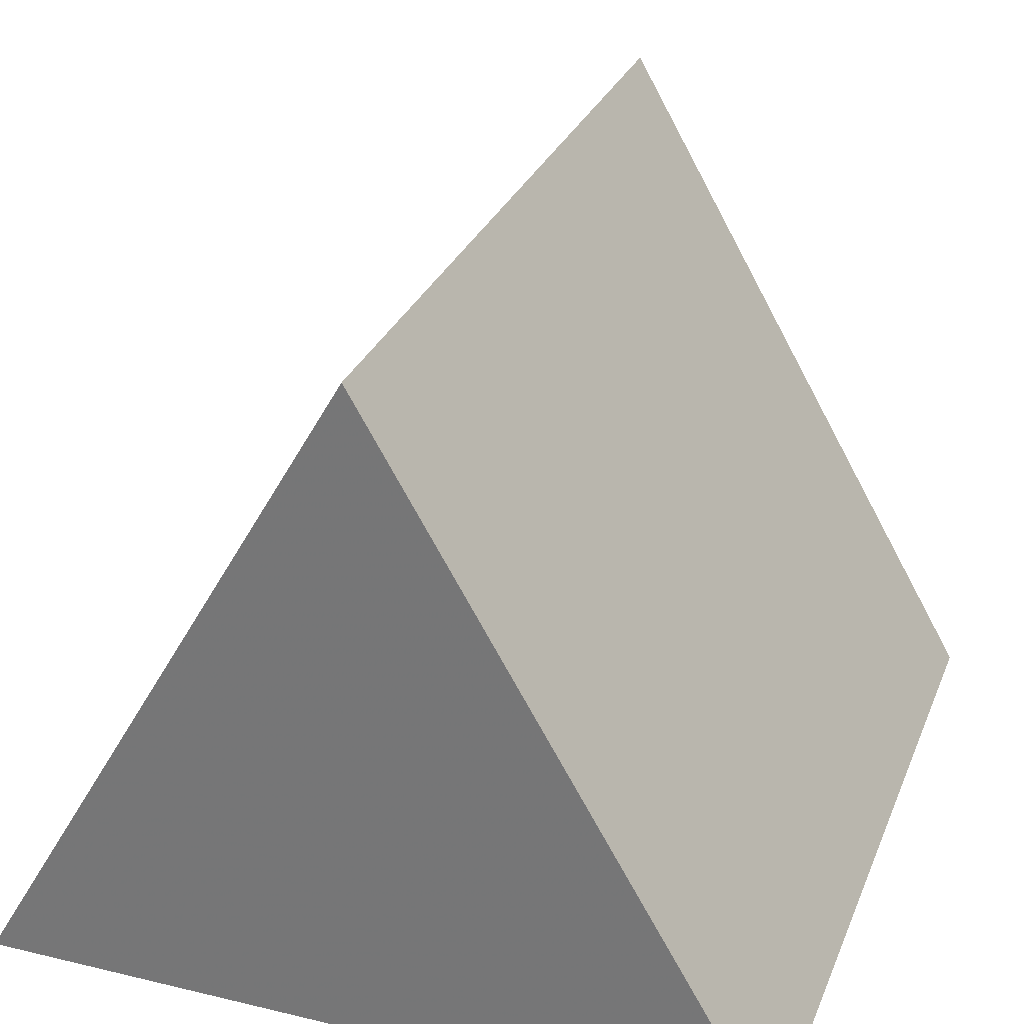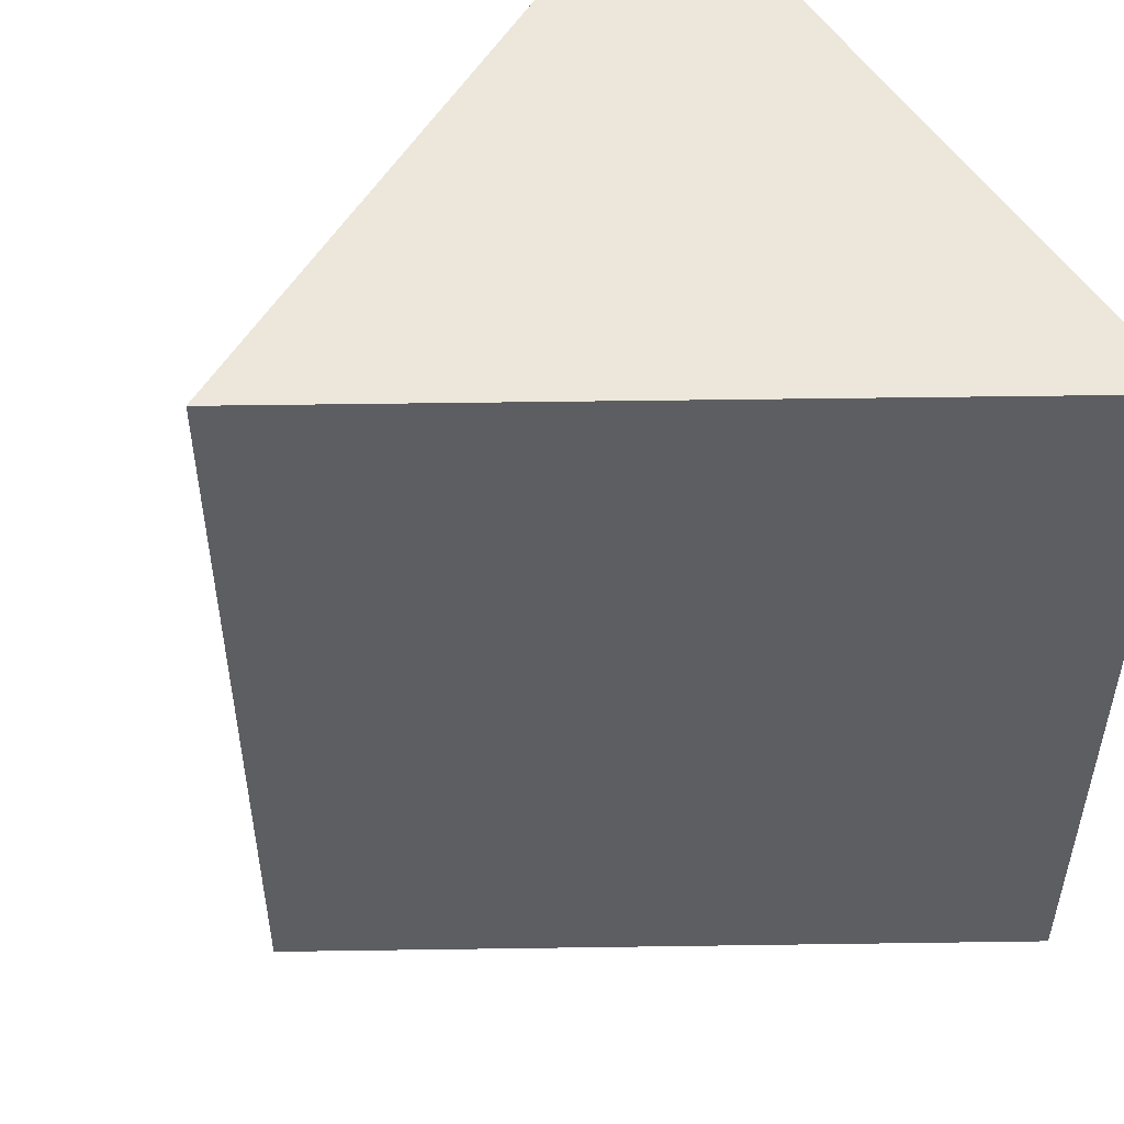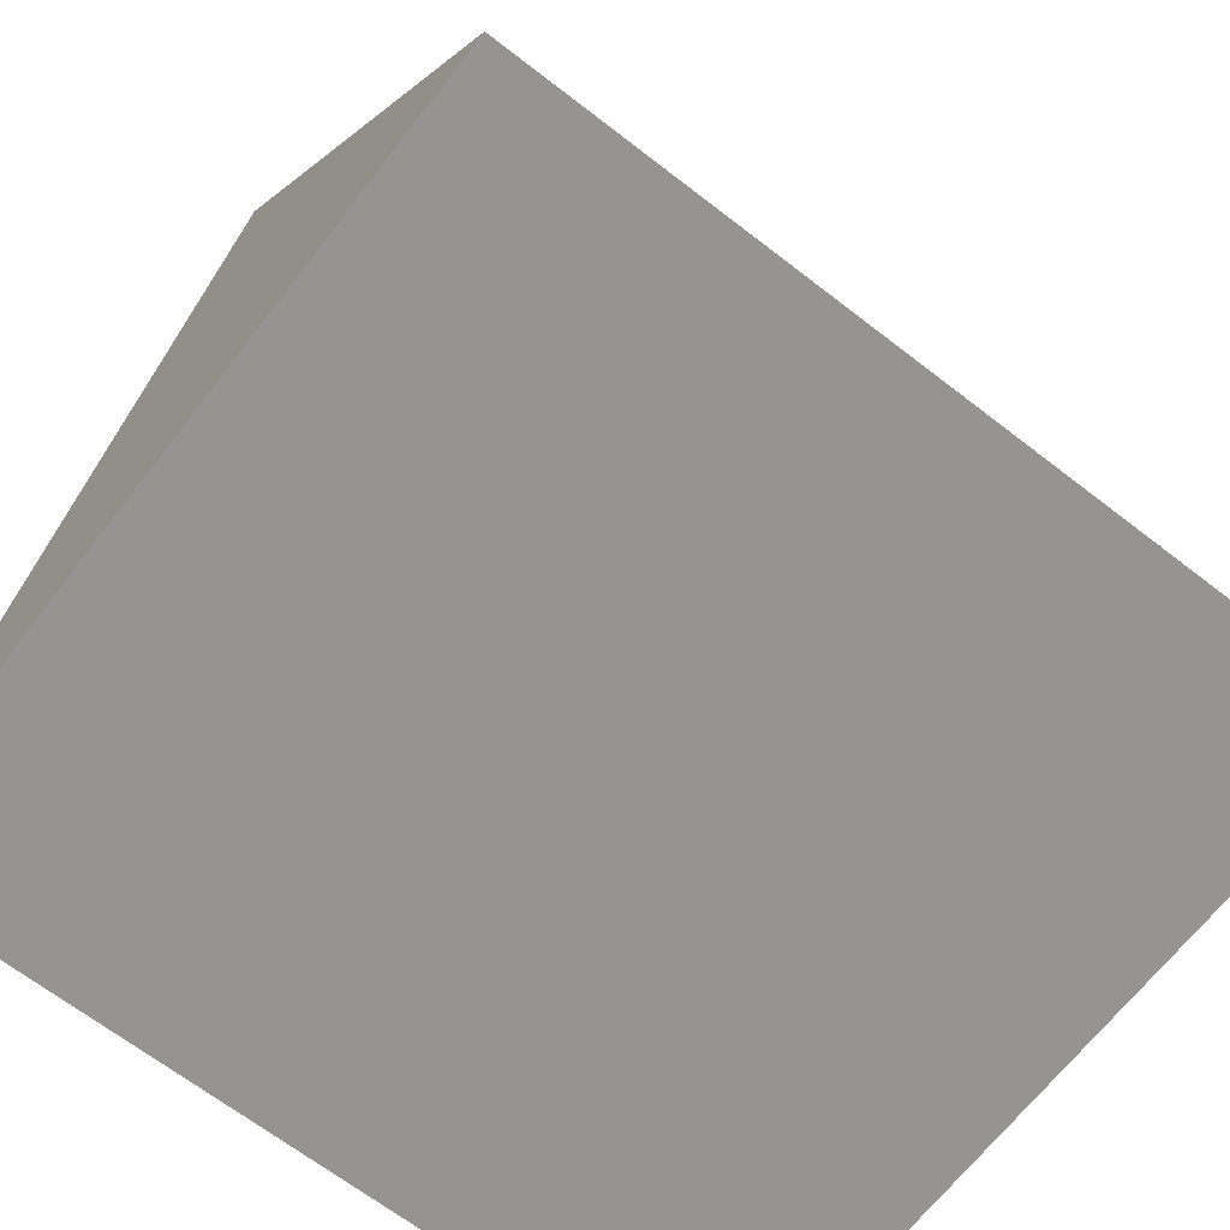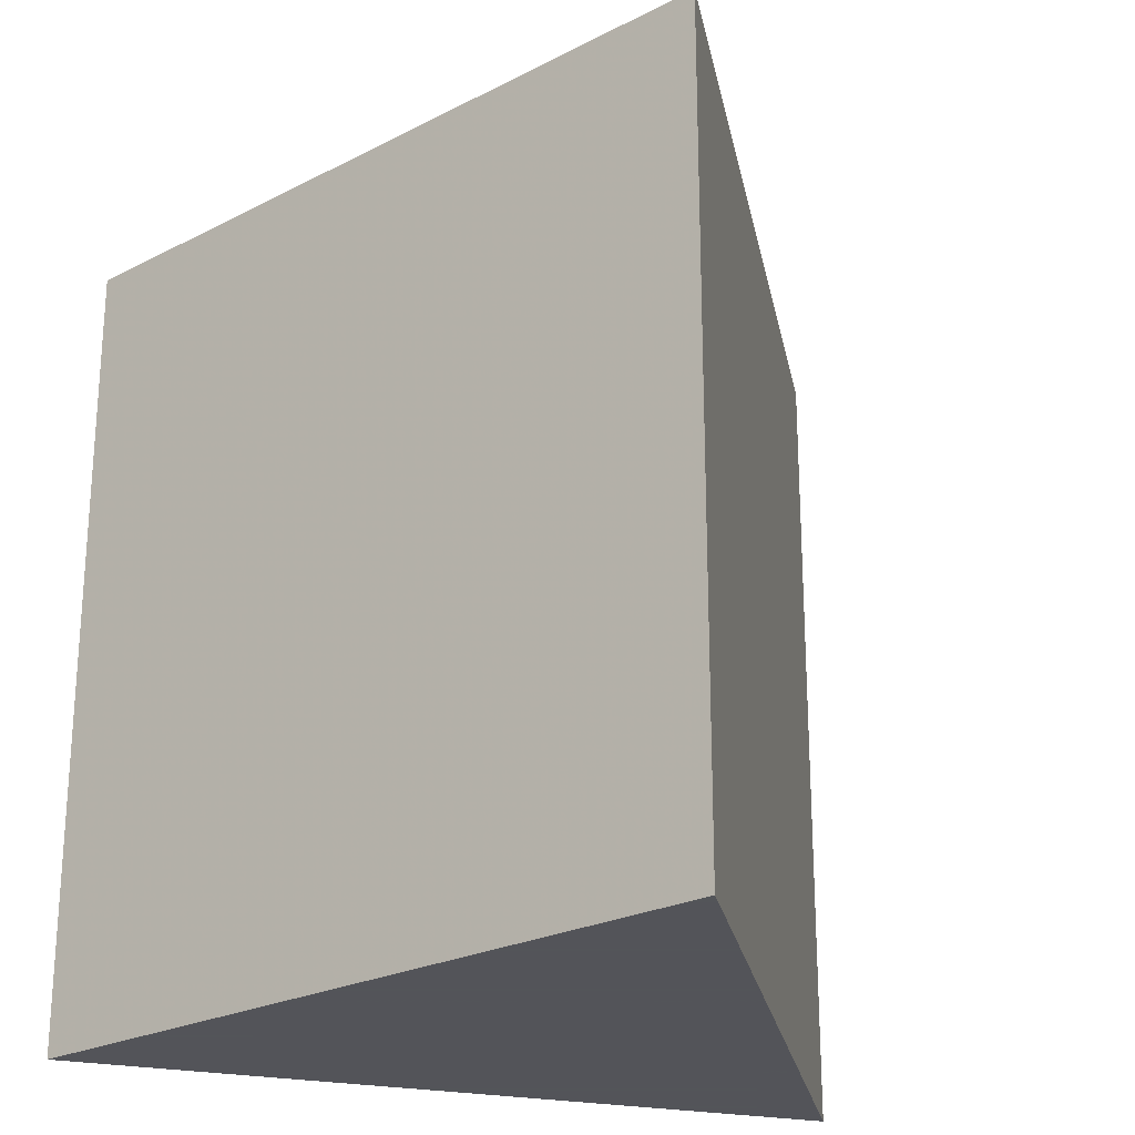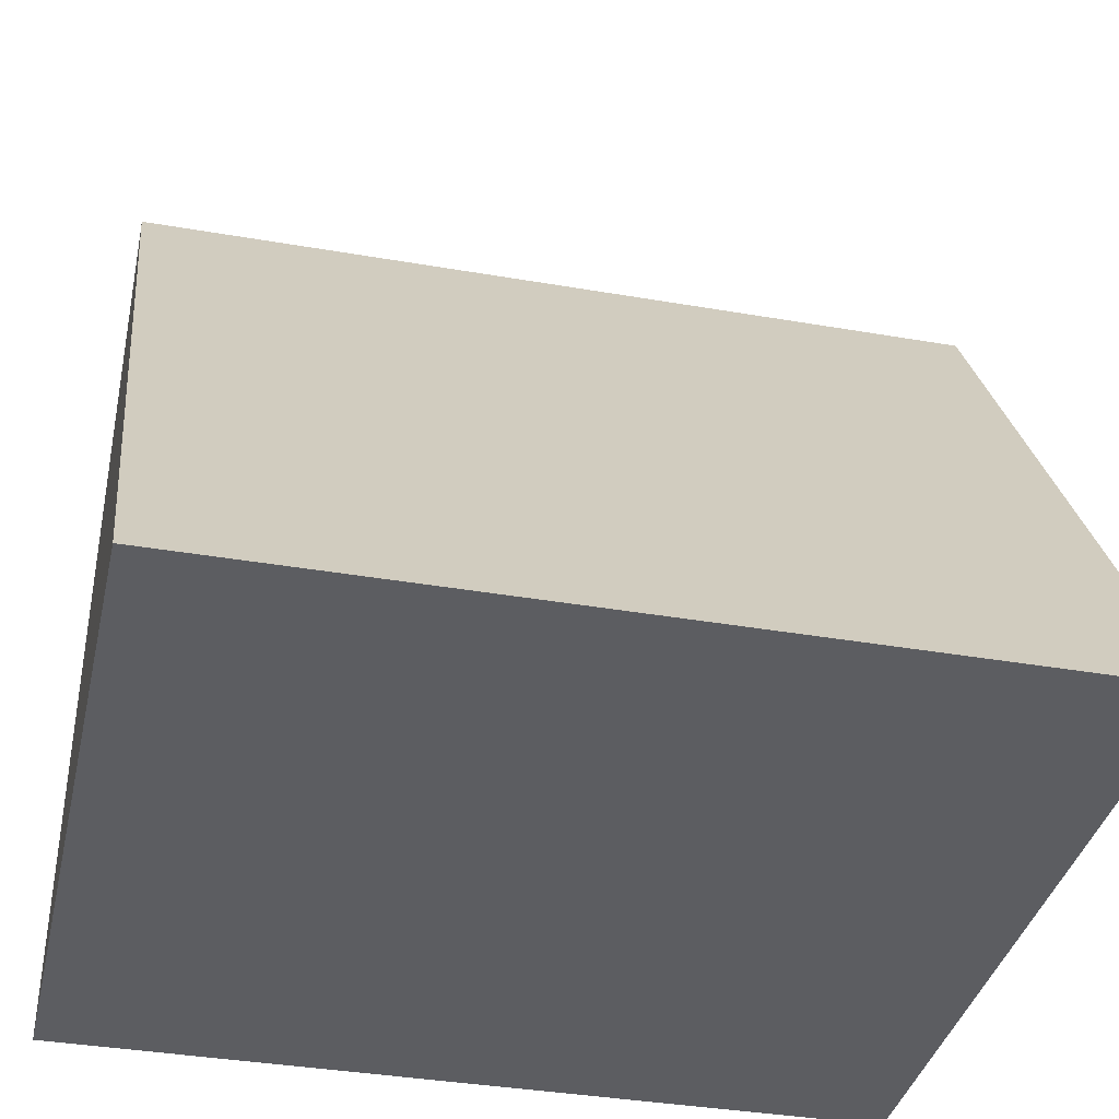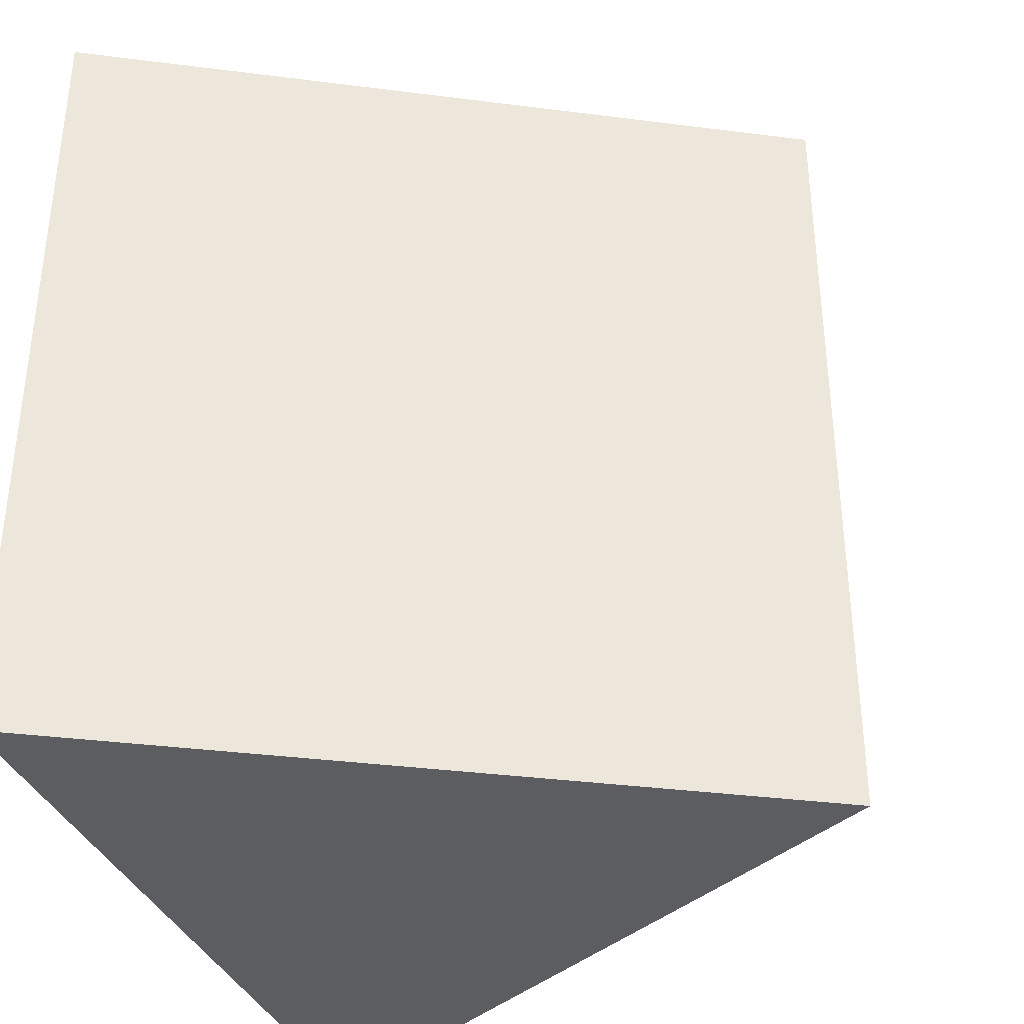
<metadata>
{"format":"obj","ext":"obj","renderer":"f3d","projection":"perspective","resolution":1024,"background":"white","views":[{"elev":29.4,"azim":-160.6,"up":"+Z"},{"elev":51.5,"azim":59.1,"up":"+Y"},{"elev":-67.1,"azim":-127.8,"up":"+Z"},{"elev":-23.9,"azim":-19.2,"up":"+Y"},{"elev":-36.8,"azim":77.3,"up":"+Z"},{"elev":-36.6,"azim":-69.4,"up":"+Y"}]}
</metadata>
<code>
v 1.751 -1.846 -0
v 0 -1.846 3.032
v -1.751 -1.846 -0
v 0 1.846 3.032
v -1.751 1.846 0
v 1.751 1.846 0
f 1 2 3
f 2 5 3
f 1 4 2
f 3 6 1
f 6 5 4
f 2 4 5
f 1 6 4
f 3 5 6

</code>
